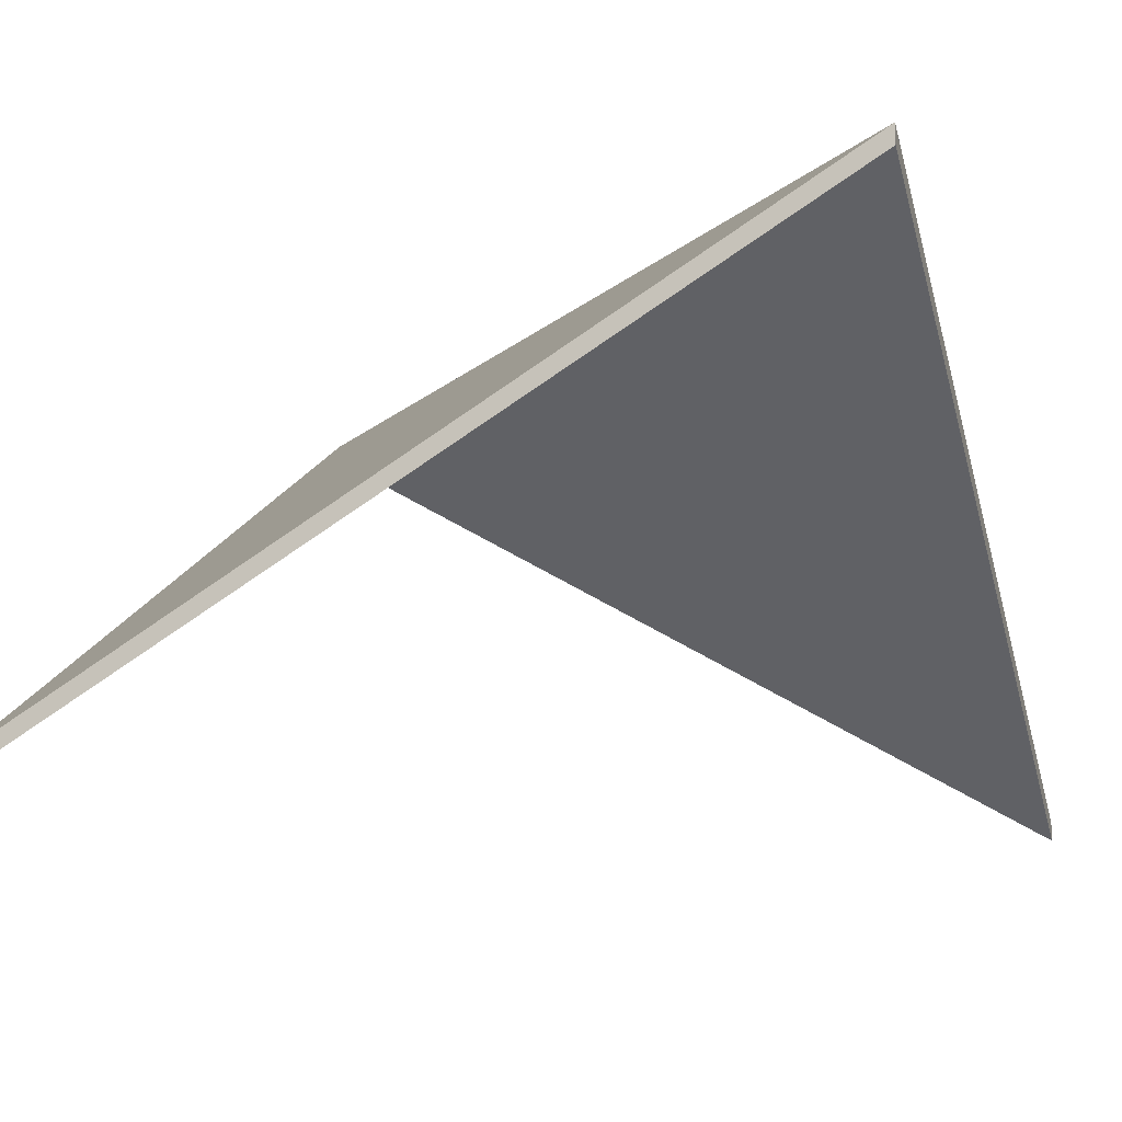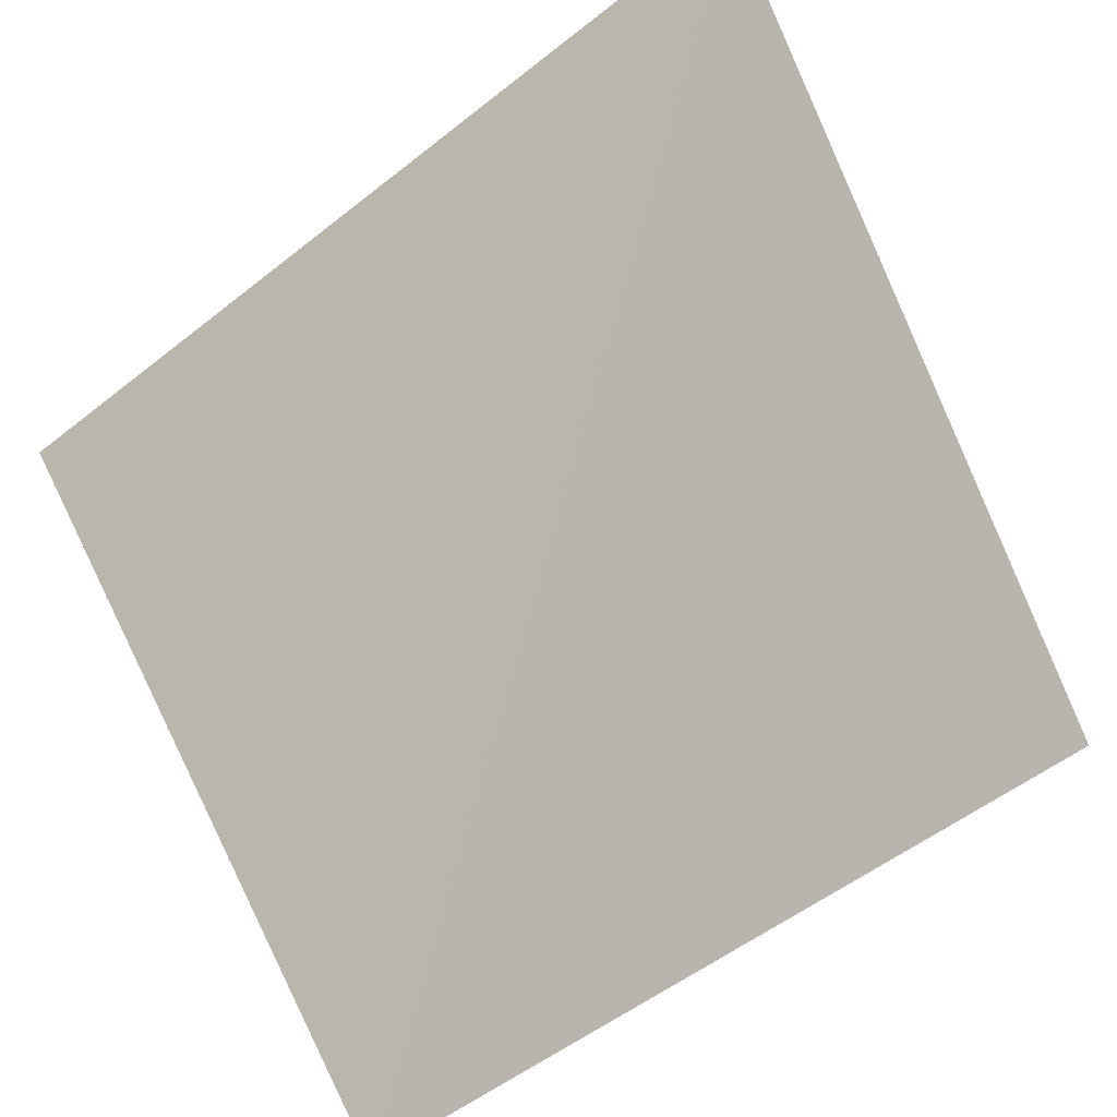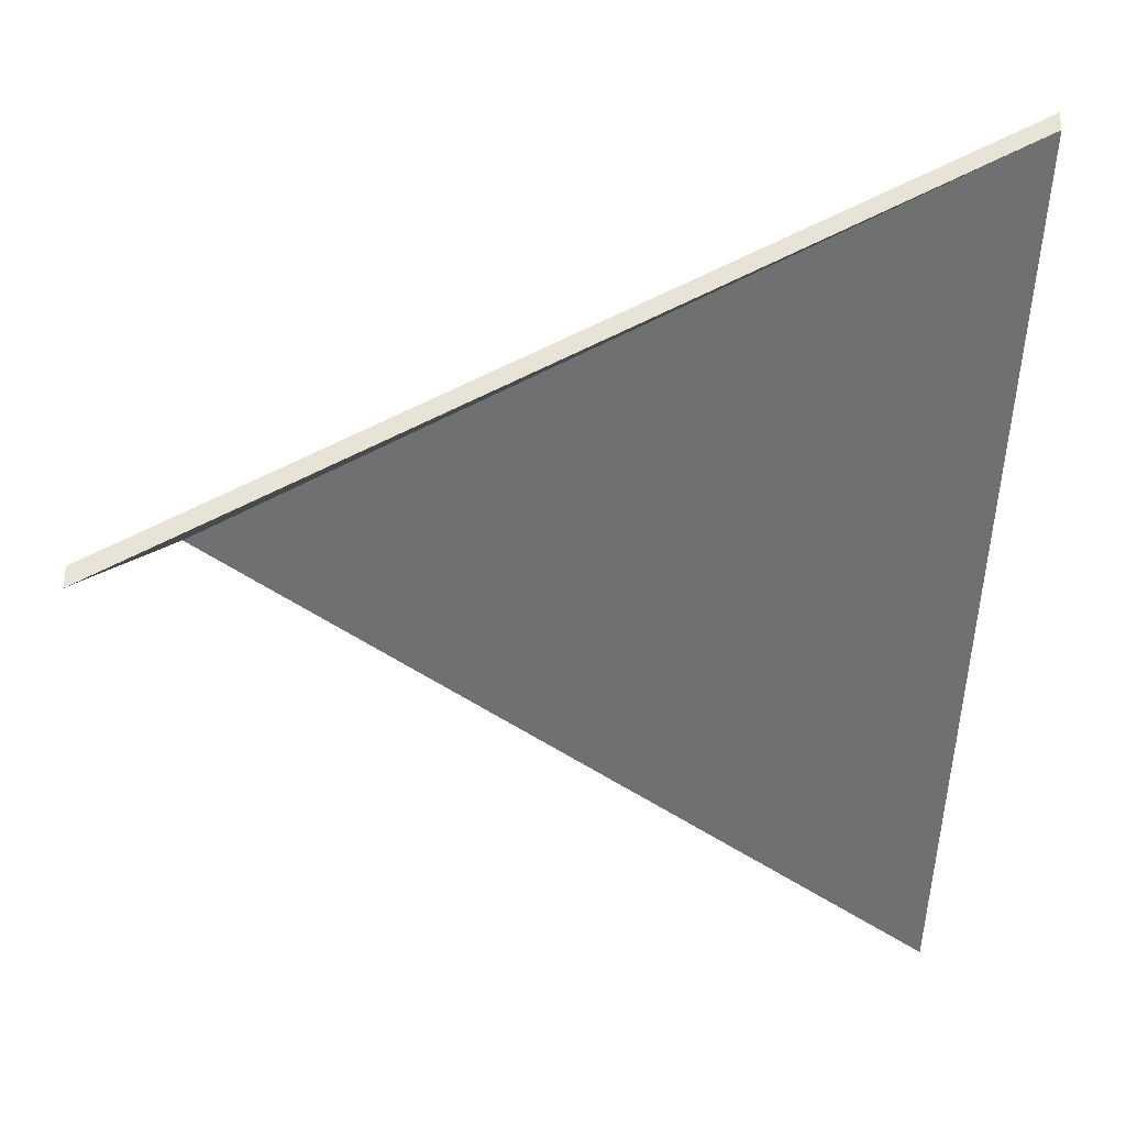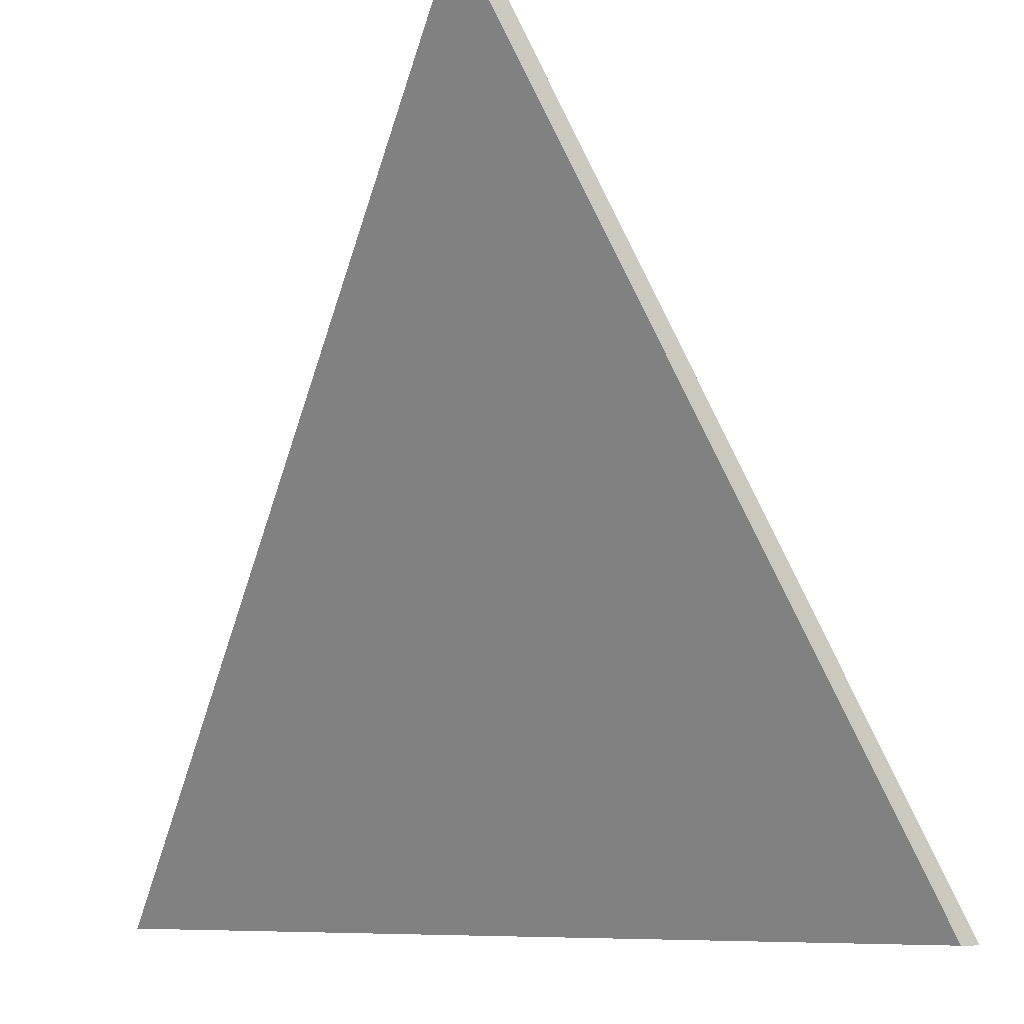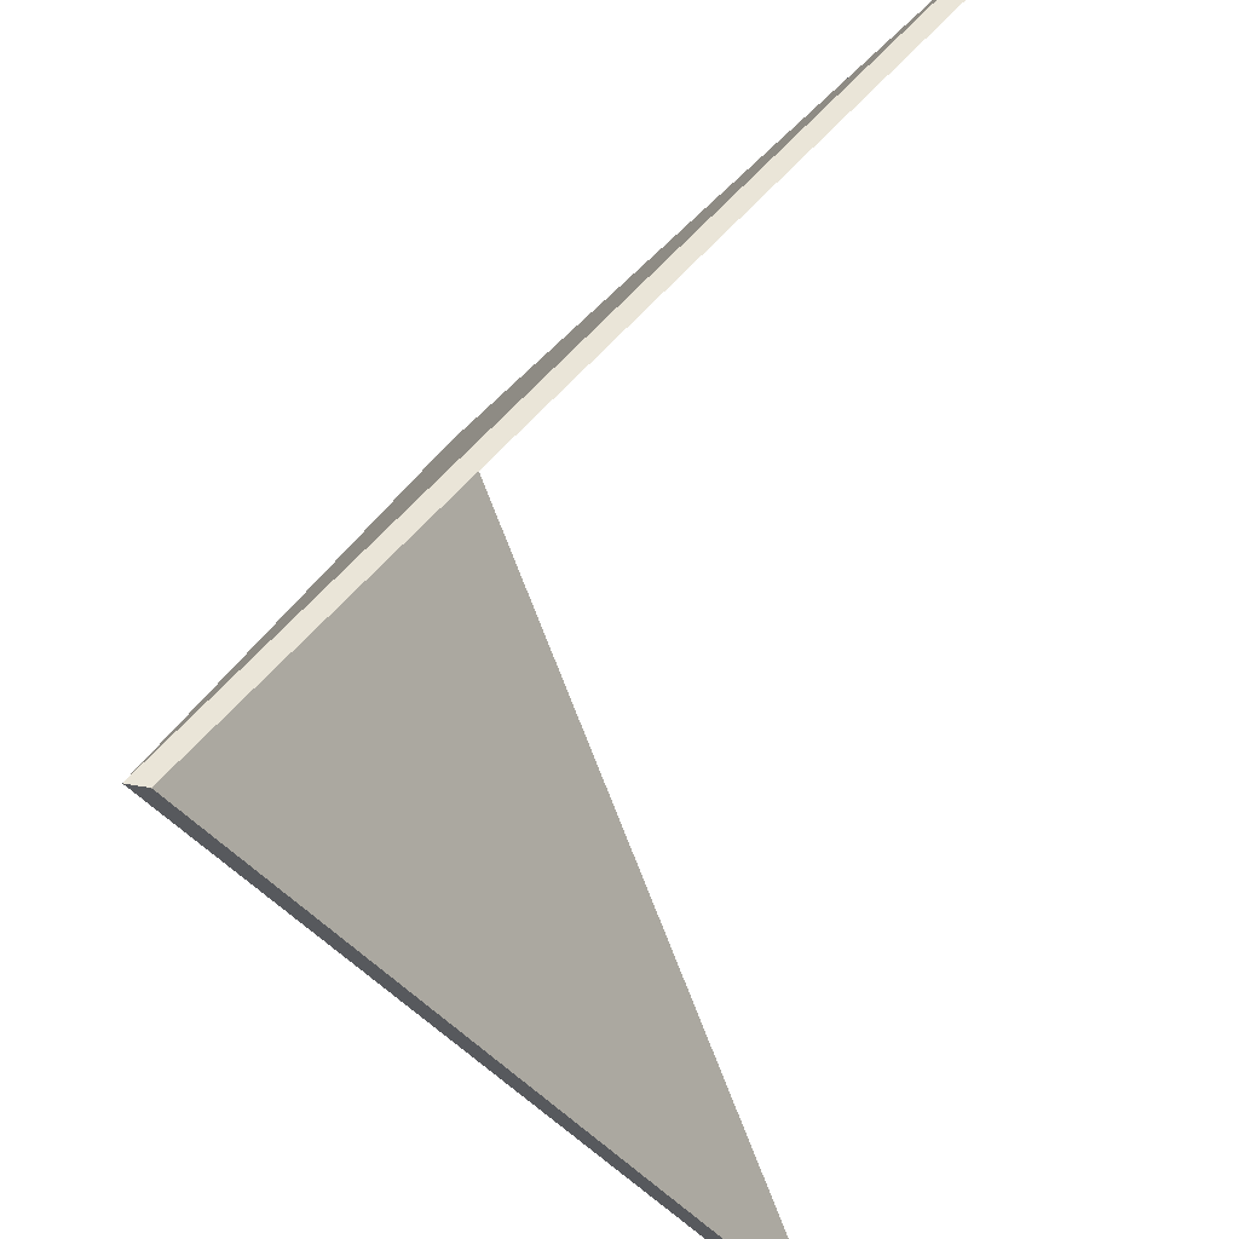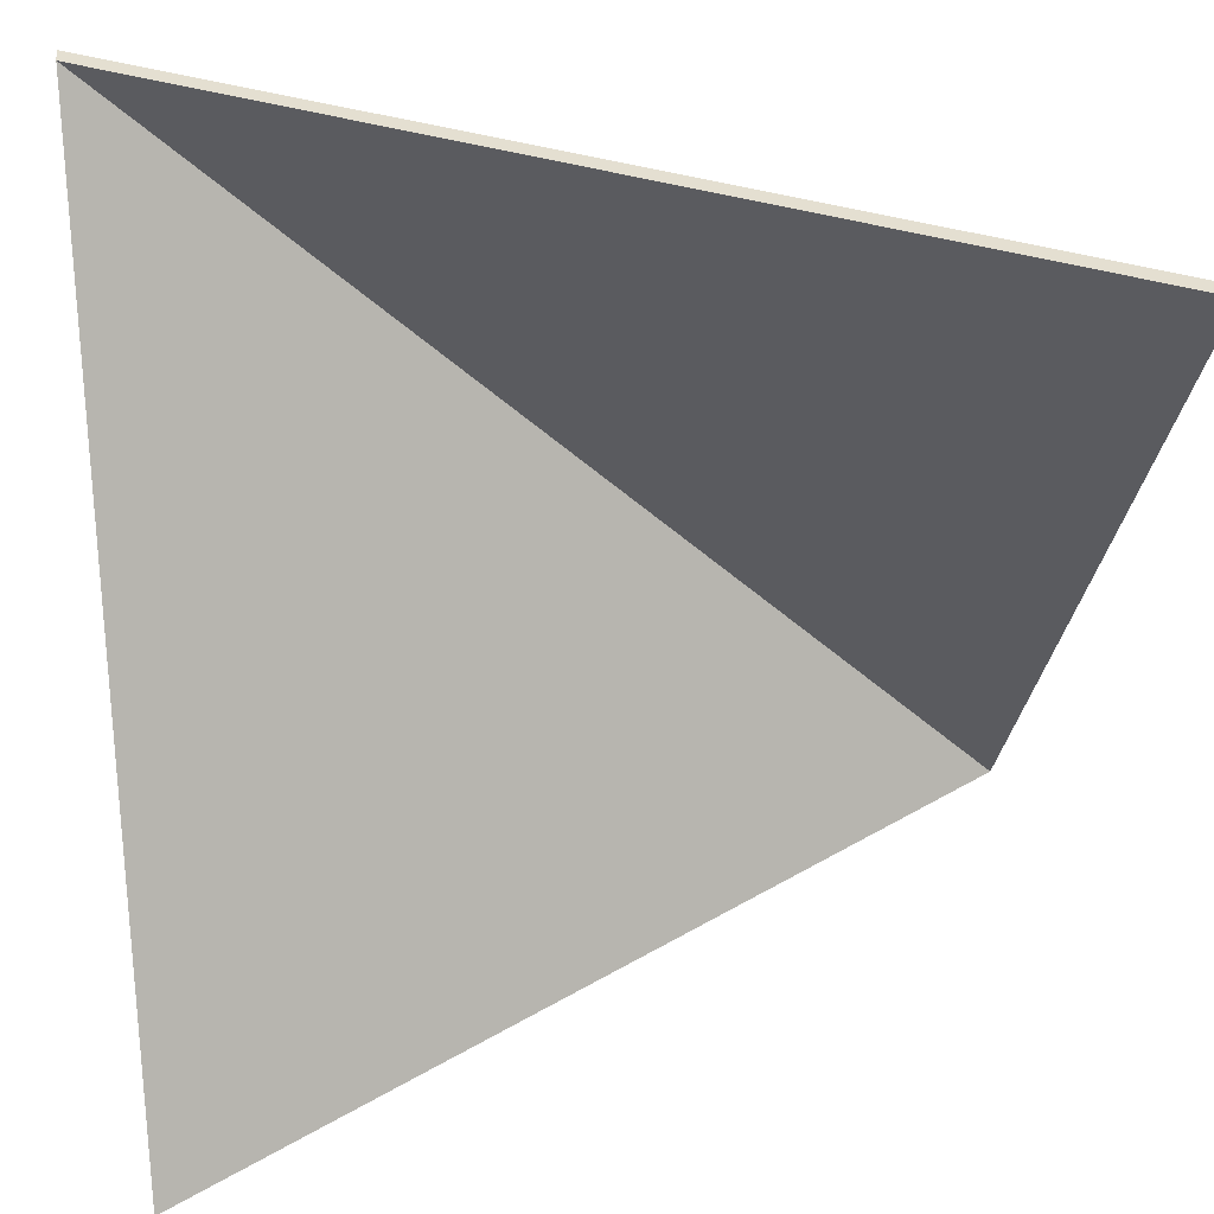
<metadata>
{"format":"obj","ext":"obj","renderer":"f3d","projection":"perspective","resolution":1024,"background":"white","views":[{"elev":-11.7,"azim":108.0,"up":"+Y"},{"elev":79.5,"azim":-29.2,"up":"+Y"},{"elev":-27.3,"azim":-93.6,"up":"+Y"},{"elev":-8.0,"azim":-115.4,"up":"+Z"},{"elev":59.6,"azim":-79.9,"up":"+Z"},{"elev":36.8,"azim":-7.3,"up":"+Z"}]}
</metadata>
<code>
v -500 288.6 500
v 0 0 500
v -500 300.2 500
v 0 11.57 500
v -500 11.57 -2e-05
v 0 300.2 -6.1e-05
v -500 1.6e-05 1e-06
v 0 288.6 0
f 2 4 1
f 1 4 3
f 3 4 6
f 6 8 5
f 5 8 7
f 1 8 2
f 2 8 4
f 4 8 6
f 7 1 5
f 5 1 3
f 3 6 5
f 7 8 1

</code>
